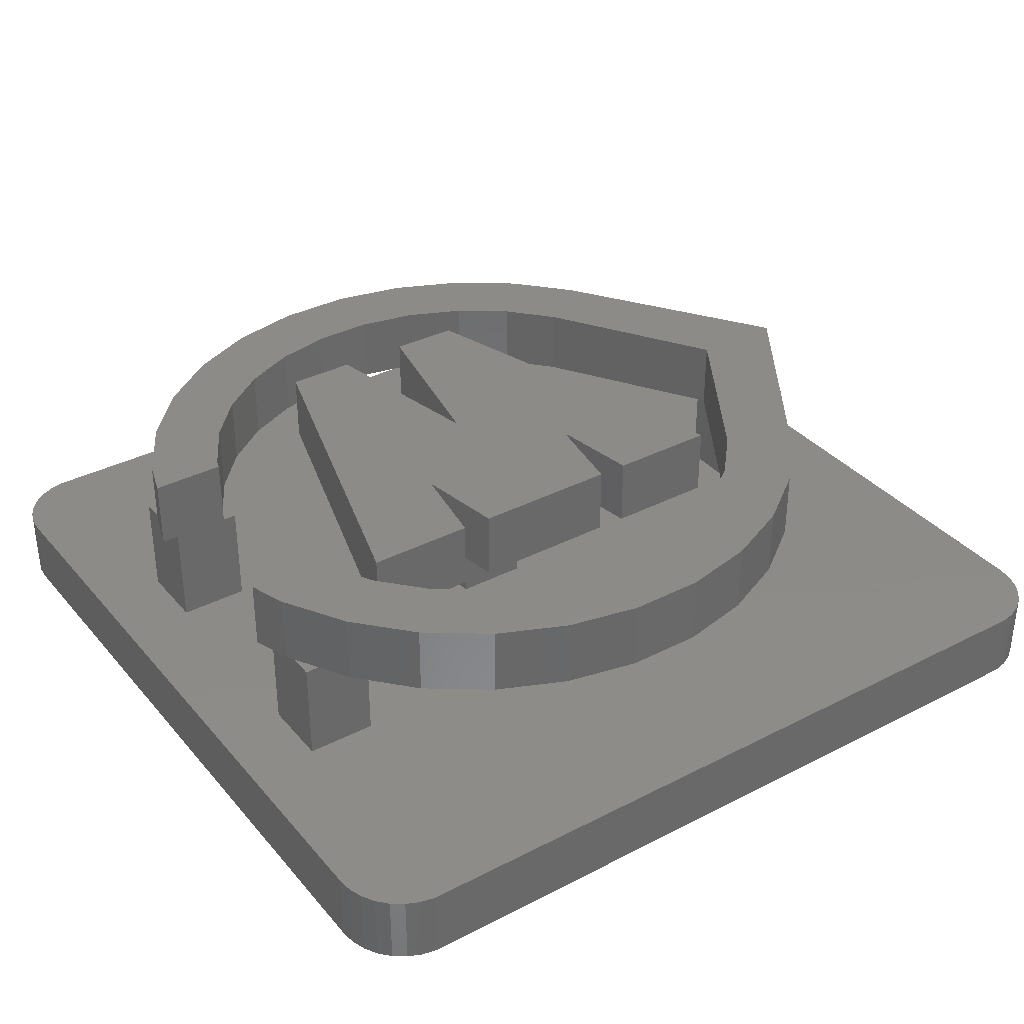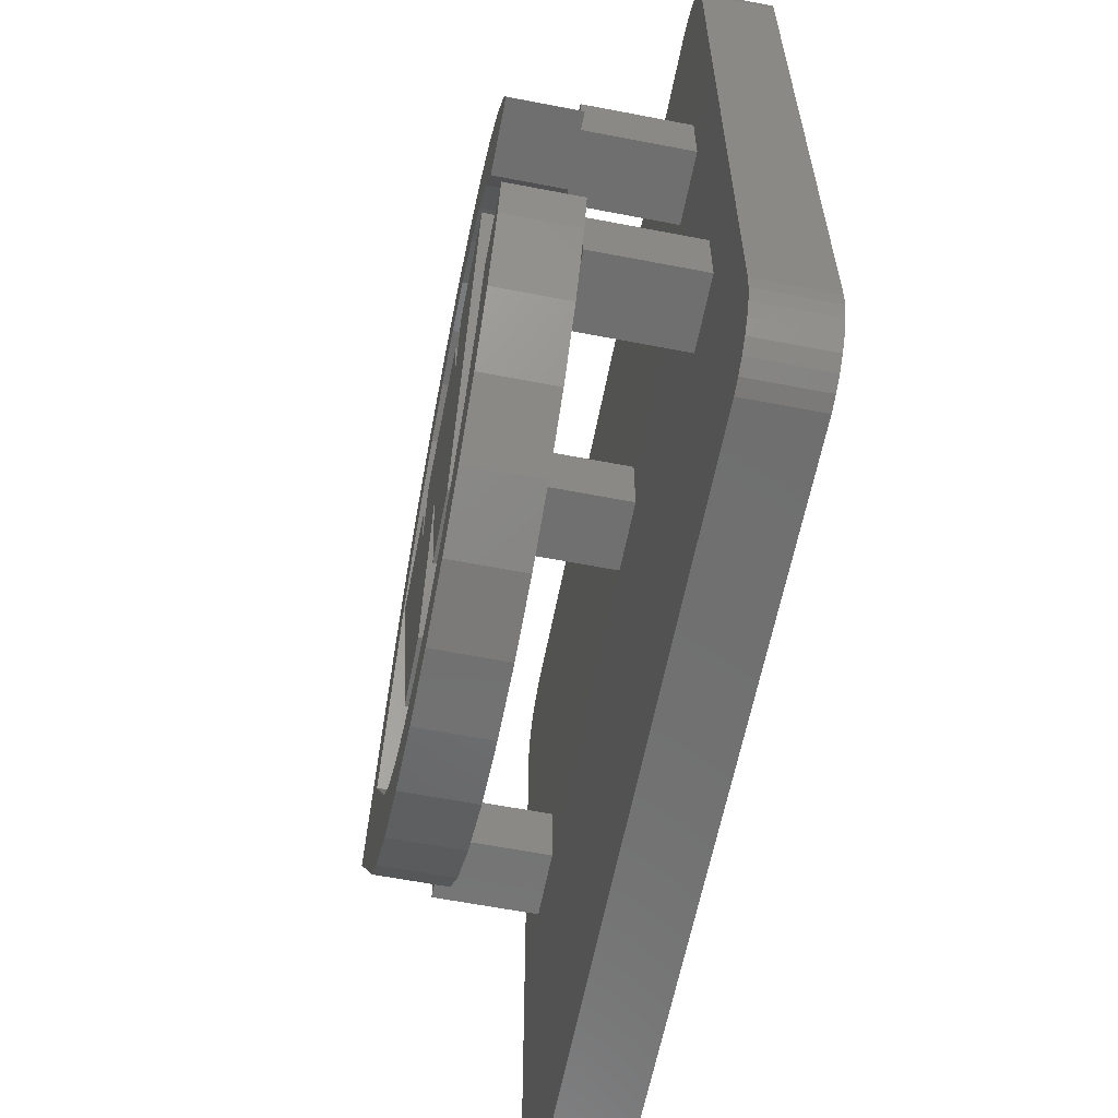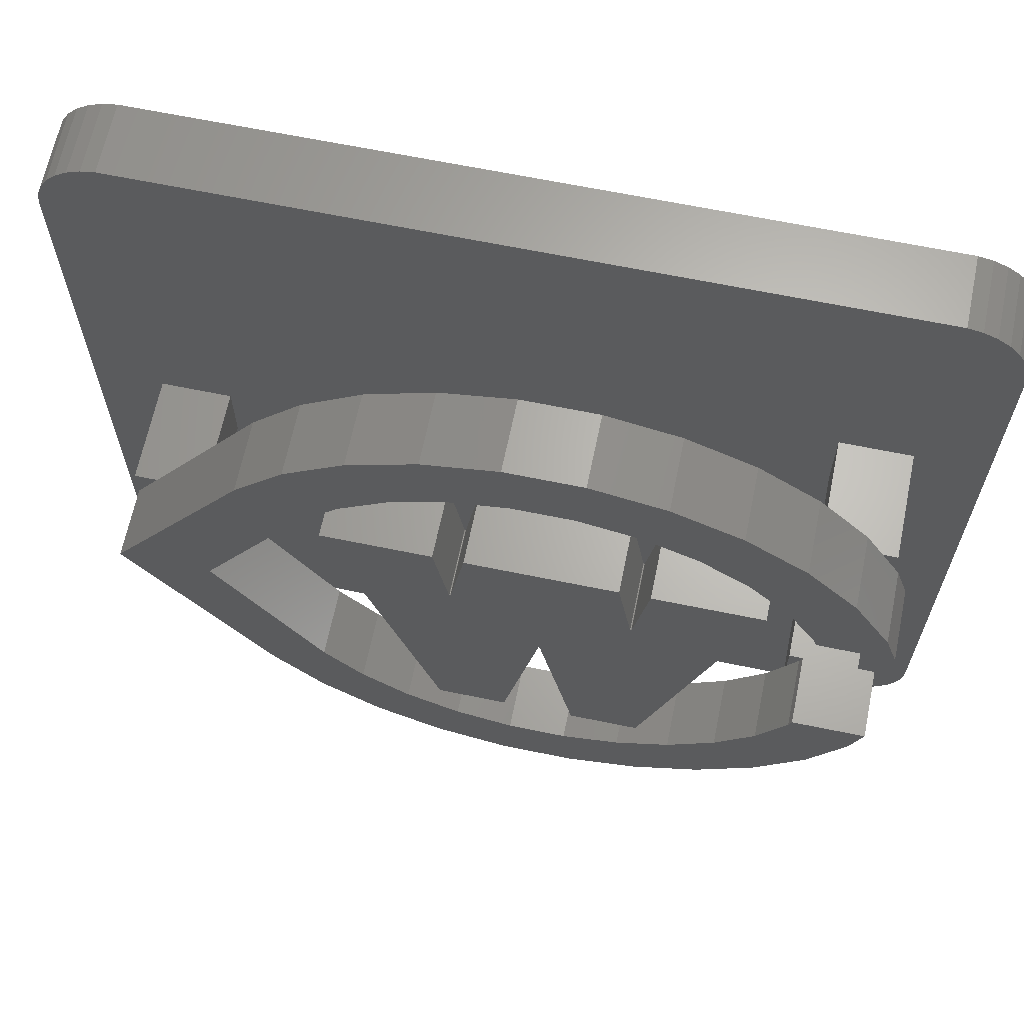
<metadata>
{"format":"stl","ext":"stl","renderer":"f3d","projection":"perspective","resolution":1024,"background":"white","views":[{"elev":35.1,"azim":145.6,"up":"+Z"},{"elev":-61.5,"azim":78.9,"up":"+Y"},{"elev":65.3,"azim":11.7,"up":"+Y"}]}
</metadata>
<code>
# stl→obj: 358 verts, 720 faces
v 0.01044 5 1
v 1.54 4.999 1
v 1.54 5 1
v 1.51 0.00309 1
v 1.51 0.001045 1
v 1.96 4.999 1
v 4.04 4.999 1
v 4.04 5 1
v 3.01 2.501 1
v 3.51 0.001045 1
v 3.01 2.503 1
v 3.009 2.505 1
v 3.007 2.507 1
v 3.006 2.508 1
v 3.004 2.509 1
v 3.002 2.51 1
v 3 2.51 1
v 1.76 3.799 1
v 2.998 2.51 1
v 1.76 3.797 1
v 2.996 2.509 1
v 1.759 3.795 1
v 2.994 2.508 1
v 1.96 5 1
v 1.757 3.793 1
v 2.993 2.507 1
v 1.756 3.792 1
v 2.991 2.505 1
v 1.754 3.791 1
v 2.99 2.503 1
v 1.752 3.79 1
v 2.99 2.501 1
v 1.75 3.79 1
v 2.49 0.001045 1
v 1.748 3.79 1
v 1.746 3.791 1
v 1.744 3.792 1
v 1.743 3.793 1
v 1.741 3.795 1
v 1.74 3.797 1
v 1.74 3.799 1
v 2.49 0 1
v 1.51 0 1
v 4.46 4.999 1
v 5.99 5 1
v 4.46 5 1
v 4.26 3.799 1
v 4.26 3.797 1
v 4.259 3.795 1
v 4.49 0.00309 1
v 4.257 3.793 1
v 4.256 3.792 1
v 4.254 3.791 1
v 4.252 3.79 1
v 4.25 3.79 1
v 4.248 3.79 1
v 4.49 0.001045 1
v 4.246 3.791 1
v 4.244 3.792 1
v 4.243 3.793 1
v 4.241 3.795 1
v 4.24 3.797 1
v 4.24 3.799 1
v 4.49 0 1
v 3.51 0 1
v 1.51 0.001045 0
v 2.49 0.001045 0
v 2.49 0 0
v 1.76 3.799 0
v 1.96 4.999 0
v 1.76 3.797 0
v 1.759 3.795 0
v 1.757 3.793 0
v 1.756 3.792 0
v 1.754 3.791 0
v 1.752 3.79 0
v 1.51 0.00309 0
v 1.75 3.79 0
v 1.748 3.79 0
v 1.746 3.791 0
v 1.744 3.792 0
v 1.743 3.793 0
v 1.741 3.795 0
v 0.01044 5 0
v 1.51 0 0
v 1.74 3.797 0
v 1.74 3.799 0
v 1.54 4.999 0
v 1.54 5 0
v 2.5 2.5 0
v 2.99 2.5 0
v 3.51 0.001045 0
v 3.01 2.5 0
v 3.5 2.5 0
v 4.49 0.001045 0
v 4.49 0 0
v 4.26 3.799 0
v 4.46 4.999 0
v 4.26 3.797 0
v 4.259 3.795 0
v 4.257 3.793 0
v 4.256 3.792 0
v 4.254 3.791 0
v 4.252 3.79 0
v 4.25 3.79 0
v 4.248 3.79 0
v 3.5 3.5 0
v 4.246 3.791 0
v 4.244 3.792 0
v 4.243 3.793 0
v 4.241 3.795 0
v 4.24 3.797 0
v 3.51 0 0
v 4.24 3.799 0
v 4.04 4.999 0
v 2.5 3.5 0
v 4.04 5 0
v 1.96 5 0
v 4.49 0.00309 0
v 5.99 5 0
v 4.46 5 0
v 2.99 2.501 0
v 3.01 2.501 0
v 3.01 2.503 0
v 3.009 2.505 0
v 3.006 2.508 0
v 3.007 2.507 0
v 3.004 2.509 0
v 3.002 2.51 0
v 3 2.51 0
v 2.998 2.51 0
v 2.996 2.509 0
v 2.994 2.508 0
v 2.993 2.507 0
v 2.991 2.505 0
v 2.99 2.503 0
v -3.01 2.999 0
v -3.01 3.001 1
v -3.01 3.001 0
v -3.01 2.999 1
v 3.523 7.973 0
v 2.477 7.973 1
v 3.523 7.973 1
v 2.477 7.973 0
v 2.477 -1.973 0
v 3.523 -1.973 1
v 2.477 -1.973 1
v 3.523 -1.973 0
v 6.346 6.716 0
v 5.5 7.33 1
v 6.346 6.716 1
v 5.5 7.33 0
v 4.545 7.755 1
v 4.545 7.755 0
v 0.5 7.33 0
v -0.3457 6.716 1
v 0.5 7.33 1
v -0.3457 6.716 0
v -1.045 5.939 0
v -1.045 5.939 1
v 1.455 7.755 1
v 1.455 7.755 0
v 6.346 -0.7157 1
v 7.045 0.06107 0
v 7.045 0.06107 1
v 6.346 -0.7157 0
v 7.045 5.939 1
v 7.298 5.5 0
v 7.045 5.939 0
v 7.568 5.034 1
v 7.5 5.151 0
v 7.568 5.034 0
v 7.741 4.5 1
v 7.741 4.5 0
v -2.677 3.5 0
v -3.009 3.005 1
v -3 3.018 0
v -3.009 3.005 0
v 4.545 -1.755 1
v 4.545 -1.755 0
v 5.5 -1.33 0
v 5.5 -1.33 1
v -0.3457 -0.7157 0
v 0.5 -1.33 1
v -0.3457 -0.7157 1
v 0.5 -1.33 0
v 1.455 -1.755 0
v 1.455 -1.755 1
v -1.045 0.06107 1
v -1.045 0.06107 0
v -3 2.982 0
v -3.009 2.995 0
v -3.01 3.003 0
v -3.01 2.997 0
v 6.5 0.5 0
v 7.298 0.5 0
v 5.677 0.02742 0
v 6.236 0.6489 0
v 6.5 1.106 0
v 5 -0.4641 0
v 4.236 -0.8042 0
v 3.418 -0.9781 0
v 2.582 -0.9781 0
v 1.764 -0.8042 0
v 1 -0.4641 0
v 0.3235 0.02742 0
v -0.2361 0.6489 0
v -2 2.5 0
v -1.709 2.995 0
v -1.71 2.999 0
v -1.71 3.001 0
v -1.71 2.997 0
v -2.677 2.5 0
v 6.236 5.351 0
v 6.5 5.5 0
v 6.5 4.894 0
v 5.677 5.973 0
v 5 6.464 0
v 4.236 6.804 0
v 3.418 6.978 0
v 2.582 6.978 0
v 1.764 6.804 0
v 1 6.464 0
v 0.3235 5.973 0
v -0.2361 5.351 0
v -2 3.5 0
v -1.709 3.005 0
v -1.71 3.003 0
v 7.5 4.5 0
v 7.5 1.5 0
v 7.568 0.9663 0
v 7.5 0.849 0
v 7.741 1.5 0
v 6.5 4.5 0
v 6.654 4.627 0
v 6.695 4.5 0
v 6.5 1.5 0
v 6.654 1.373 0
v 6.695 1.5 0
v 7.5 0.5 0
v 7.5 5.5 0
v -3 2.5 0
v -3 3.5 0
v -3.01 3.003 1
v 7.568 0.9663 1
v 7.741 1.5 1
v -3.009 2.995 1
v -3.01 2.997 1
v 6.654 4.627 1
v 6.695 4.5 1
v 6.236 5.351 1
v 5.677 5.973 1
v 5 6.464 1
v 4.236 6.804 1
v 3.418 6.978 1
v 2.582 6.978 1
v 1.764 6.804 1
v 1 6.464 1
v 0.3235 5.973 1
v -0.2361 5.351 1
v -1.709 3.005 1
v -1.71 3.001 1
v -1.71 2.999 1
v -1.71 3.003 1
v 6.695 1.5 1
v 6.654 1.373 1
v 6.236 0.6489 1
v 5.677 0.02742 1
v 5 -0.4641 1
v 4.236 -0.8042 1
v 3.418 -0.9781 1
v 2.582 -0.9781 1
v 1.764 -0.8042 1
v 1 -0.4641 1
v 0.3235 0.02742 1
v -0.2361 0.6489 1
v -1.709 2.995 1
v -1.71 2.997 1
v -4 -2 -2.5
v -4 8 -1.49
v -4 8 -2.5
v -4 -2 -1.49
v -3.978 8.208 -1.49
v -3.978 8.208 -2.5
v 6.5 4.5 -1.49
v 7.5 1.5 -1.49
v 7.5 4.5 -1.49
v 6.5 1.5 -1.49
v 7.605 8.995 -1.49
v 8.5 8 -1.49
v 8.478 8.208 -1.49
v 8.5 -2 -1.49
v 8.414 8.407 -1.49
v 8.309 8.588 -1.49
v 7.5 0.5 -1.49
v 8.169 8.743 -1.49
v 6.5 0.5 -1.49
v 8 8.866 -1.49
v 7.605 -2.995 -1.49
v 7.809 8.951 -1.49
v 8.478 -2.208 -1.49
v 6.5 5.5 -1.49
v 8.414 -2.407 -1.49
v 8.309 -2.588 -1.49
v 7.5 5.5 -1.49
v 3.5 3.5 -1.49
v 3.5 2.5 -1.49
v 2.5 3.5 -1.49
v -2 3.5 -1.49
v 2.5 2.5 -1.49
v -3.105 8.995 -1.49
v -3 3.5 -1.49
v 8.169 -2.743 -1.49
v 8 -2.866 -1.49
v 7.809 -2.951 -1.49
v -2 2.5 -1.49
v -3.105 -2.995 -1.49
v -3 2.5 -1.49
v -3.309 8.951 -1.49
v -3.5 8.866 -1.49
v -3.669 8.743 -1.49
v -3.309 -2.951 -1.49
v -3.809 8.588 -1.49
v -3.5 -2.866 -1.49
v -3.914 8.407 -1.49
v -3.669 -2.743 -1.49
v -3.809 -2.588 -1.49
v -3.914 -2.407 -1.49
v -3.978 -2.208 -1.49
v 8.5 8 -2.5
v 8.5 -2 -2.5
v -3.914 8.407 -2.5
v -3.669 -2.743 -2.5
v -3.809 -2.588 -2.5
v -3.105 -2.995 -2.5
v 7.605 -2.995 -2.5
v 8.478 -2.208 -2.5
v 8.414 -2.407 -2.5
v 8.309 -2.588 -2.5
v 7.605 8.995 -2.5
v 8.478 8.208 -2.5
v 8.169 -2.743 -2.5
v 8.414 8.407 -2.5
v 8 -2.866 -2.5
v 8.309 8.588 -2.5
v 7.809 -2.951 -2.5
v 8.169 8.743 -2.5
v 8 8.866 -2.5
v 7.809 8.951 -2.5
v -3.309 -2.951 -2.5
v -3.105 8.995 -2.5
v -3.309 8.951 -2.5
v -3.5 -2.866 -2.5
v -3.5 8.866 -2.5
v -3.914 -2.407 -2.5
v -3.669 8.743 -2.5
v -3.978 -2.208 -2.5
v -3.809 8.588 -2.5
f 1 2 3
f 2 4 5
f 2 1 4
f 6 7 8
f 7 9 10
f 7 11 9
f 7 12 11
f 7 13 12
f 7 14 13
f 7 15 14
f 7 16 15
f 7 17 16
f 7 18 17
f 17 18 19
f 20 19 18
f 19 20 21
f 22 21 20
f 21 22 23
f 6 8 24
f 7 6 18
f 25 23 22
f 23 25 26
f 27 26 25
f 26 27 28
f 29 28 27
f 28 29 30
f 31 30 29
f 30 31 32
f 33 32 31
f 32 5 34
f 35 32 33
f 36 32 35
f 32 36 5
f 5 36 37
f 5 37 38
f 5 38 39
f 5 39 40
f 5 40 41
f 5 41 2
f 34 5 42
f 42 5 43
f 44 45 46
f 47 45 44
f 48 45 47
f 49 45 48
f 45 49 50
f 51 50 49
f 52 50 51
f 53 50 52
f 54 50 53
f 55 50 54
f 56 50 55
f 10 50 56
f 50 10 57
f 10 56 58
f 10 58 59
f 10 59 60
f 10 60 61
f 10 61 62
f 10 62 63
f 10 63 7
f 57 10 64
f 64 10 65
f 66 67 68
f 67 69 70
f 67 71 69
f 67 72 71
f 67 73 72
f 67 74 73
f 67 75 74
f 67 76 75
f 67 77 76
f 76 77 78
f 78 77 79
f 79 77 80
f 80 77 81
f 81 77 82
f 82 77 83
f 84 83 77
f 66 68 85
f 67 66 77
f 83 84 86
f 86 84 87
f 87 84 88
f 88 84 89
f 70 90 67
f 67 90 91
f 92 93 94
f 92 95 96
f 95 97 98
f 95 99 97
f 95 100 99
f 95 101 100
f 95 102 101
f 95 94 102
f 102 94 103
f 103 94 104
f 104 94 105
f 105 94 106
f 107 106 94
f 106 107 108
f 108 107 109
f 109 107 110
f 110 107 111
f 111 107 112
f 92 96 113
f 95 92 94
f 112 107 114
f 114 107 115
f 116 115 107
f 70 115 116
f 90 70 116
f 115 70 117
f 117 70 118
f 98 119 95
f 98 120 119
f 120 98 121
f 122 123 124
f 122 124 125
f 126 125 127
f 128 125 126
f 129 125 128
f 130 125 129
f 131 125 130
f 132 125 131
f 133 125 132
f 134 125 133
f 135 125 134
f 136 125 135
f 122 125 136
f 123 122 93
f 93 122 91
f 85 42 43
f 42 85 68
f 113 64 65
f 64 113 96
f 89 1 3
f 1 89 84
f 120 46 45
f 46 120 121
f 117 24 8
f 24 117 118
f 66 4 77
f 4 66 5
f 77 1 84
f 1 77 4
f 85 5 66
f 5 85 43
f 57 119 50
f 119 57 95
f 50 120 45
f 120 50 119
f 64 95 57
f 95 64 96
f 32 91 122
f 34 91 32
f 91 34 67
f 32 136 30
f 136 32 122
f 131 17 19
f 17 131 130
f 28 134 26
f 134 28 135
f 134 23 26
f 23 134 133
f 30 135 28
f 135 30 136
f 42 67 34
f 67 42 68
f 133 21 23
f 21 133 132
f 132 19 21
f 19 132 131
f 129 15 16
f 15 129 128
f 130 16 17
f 16 130 129
f 128 14 15
f 14 128 126
f 126 13 14
f 13 126 127
f 125 13 127
f 13 125 12
f 124 12 125
f 12 124 11
f 123 11 124
f 11 123 9
f 93 9 123
f 92 9 93
f 9 92 10
f 113 10 92
f 10 113 65
f 108 59 58
f 59 108 109
f 97 44 98
f 44 97 47
f 103 54 53
f 54 103 104
f 105 56 55
f 56 105 106
f 104 55 54
f 55 104 105
f 101 52 51
f 52 101 102
f 98 46 121
f 46 98 44
f 62 114 63
f 114 62 112
f 109 60 59
f 60 109 110
f 60 111 61
f 111 60 110
f 102 53 52
f 53 102 103
f 100 48 99
f 48 100 49
f 106 58 56
f 58 106 108
f 61 112 62
f 112 61 111
f 101 49 100
f 49 101 51
f 99 47 97
f 47 99 48
f 7 117 8
f 117 7 115
f 63 115 7
f 115 63 114
f 76 33 31
f 33 76 78
f 41 88 2
f 88 41 87
f 79 36 35
f 36 79 80
f 78 35 33
f 35 78 79
f 74 29 27
f 29 74 75
f 75 31 29
f 31 75 76
f 73 22 72
f 22 73 25
f 73 27 25
f 27 73 74
f 39 86 40
f 86 39 83
f 40 87 41
f 87 40 86
f 72 20 71
f 20 72 22
f 71 18 69
f 18 71 20
f 38 83 39
f 83 38 82
f 81 38 37
f 38 81 82
f 80 37 36
f 37 80 81
f 2 89 3
f 89 2 88
f 70 24 118
f 24 70 6
f 69 6 70
f 6 69 18
f 137 138 139
f 138 137 140
f 141 142 143
f 142 141 144
f 145 146 147
f 146 145 148
f 149 150 151
f 150 149 152
f 152 153 150
f 153 152 154
f 155 156 157
f 156 155 158
f 159 156 158
f 156 159 160
f 144 161 142
f 161 144 162
f 163 164 165
f 164 163 166
f 167 168 169
f 170 168 167
f 168 170 171
f 171 170 172
f 173 172 170
f 172 173 174
f 167 149 151
f 149 167 169
f 154 143 153
f 143 154 141
f 175 160 159
f 176 175 177
f 176 177 178
f 175 176 160
f 162 157 161
f 157 162 155
f 148 179 146
f 179 148 180
f 181 163 182
f 163 181 166
f 183 184 185
f 184 183 186
f 187 147 188
f 147 187 145
f 183 189 190
f 189 183 185
f 191 178 177
f 192 178 191
f 192 193 178
f 194 193 192
f 194 139 193
f 139 194 137
f 164 195 196
f 166 195 164
f 197 195 166
f 195 198 199
f 195 197 198
f 181 197 166
f 181 200 197
f 180 200 181
f 180 201 200
f 148 201 180
f 148 202 201
f 148 203 202
f 145 203 148
f 145 204 203
f 187 204 145
f 187 205 204
f 186 205 187
f 186 206 205
f 183 206 186
f 206 183 207
f 190 207 183
f 208 207 190
f 207 208 209
f 210 208 211
f 212 208 210
f 209 208 212
f 208 190 213
f 214 215 216
f 217 215 214
f 215 217 149
f 217 152 149
f 218 152 217
f 218 154 152
f 219 154 218
f 219 141 154
f 220 141 219
f 221 141 220
f 221 144 141
f 222 144 221
f 222 162 144
f 223 162 222
f 223 155 162
f 224 155 223
f 158 224 225
f 224 158 155
f 225 159 158
f 226 225 227
f 226 227 228
f 226 211 208
f 211 226 228
f 225 226 159
f 159 226 175
f 215 169 168
f 169 215 149
f 229 172 174
f 172 229 171
f 230 231 232
f 231 230 233
f 234 235 216
f 235 234 236
f 237 238 239
f 238 237 199
f 240 232 196
f 171 241 168
f 213 191 242
f 175 243 177
f 193 176 178
f 176 193 244
f 180 182 179
f 182 180 181
f 245 233 246
f 233 245 231
f 245 232 231
f 245 196 232
f 165 196 245
f 196 165 164
f 186 188 184
f 188 186 187
f 191 247 192
f 213 247 191
f 189 213 190
f 213 189 247
f 194 140 137
f 140 194 248
f 139 244 193
f 244 139 138
f 249 170 167
f 250 170 249
f 170 250 173
f 251 167 151
f 167 251 249
f 151 252 251
f 150 252 151
f 150 253 252
f 153 253 150
f 153 254 253
f 143 254 153
f 143 255 254
f 143 256 255
f 142 256 143
f 142 257 256
f 161 257 142
f 161 258 257
f 157 258 161
f 157 259 258
f 156 259 157
f 259 156 260
f 160 260 156
f 160 261 260
f 176 261 160
f 262 176 263
f 264 176 262
f 261 176 264
f 265 245 246
f 245 265 266
f 245 266 165
f 267 165 266
f 165 267 163
f 268 163 267
f 268 182 163
f 269 182 268
f 269 179 182
f 270 179 269
f 270 146 179
f 271 146 270
f 272 146 271
f 272 147 146
f 273 147 272
f 273 188 147
f 274 188 273
f 274 184 188
f 275 184 274
f 185 275 276
f 275 185 184
f 276 189 185
f 277 189 276
f 247 277 278
f 247 263 176
f 263 247 278
f 277 247 189
f 244 247 176
f 244 248 247
f 138 248 244
f 248 138 140
f 192 248 194
f 248 192 247
f 263 211 262
f 211 263 210
f 221 255 256
f 255 221 220
f 202 272 271
f 272 202 203
f 214 252 217
f 252 214 251
f 224 258 259
f 258 224 223
f 260 224 259
f 224 260 225
f 222 256 257
f 256 222 221
f 197 267 198
f 267 197 268
f 216 251 214
f 249 216 235
f 216 249 251
f 236 249 235
f 249 236 250
f 219 253 254
f 253 219 218
f 220 254 255
f 254 220 219
f 218 252 253
f 252 218 217
f 261 225 260
f 225 261 227
f 223 257 258
f 257 223 222
f 201 271 270
f 271 201 202
f 197 269 268
f 269 197 200
f 205 275 274
f 275 205 206
f 203 273 272
f 273 203 204
f 275 207 276
f 207 275 206
f 200 270 269
f 270 200 201
f 238 265 239
f 265 238 266
f 199 266 238
f 267 199 198
f 199 267 266
f 204 274 273
f 274 204 205
f 276 209 277
f 209 276 207
f 278 210 263
f 210 278 212
f 264 227 261
f 227 264 228
f 262 228 264
f 228 262 211
f 277 212 278
f 212 277 209
f 229 250 236
f 250 229 173
f 173 229 174
f 230 246 233
f 246 230 265
f 265 230 239
f 279 280 281
f 280 279 282
f 281 283 284
f 283 281 280
f 285 286 287
f 286 285 288
f 289 290 291
f 290 287 292
f 289 291 293
f 286 292 287
f 289 293 294
f 295 292 286
f 289 294 296
f 297 292 295
f 289 296 298
f 299 292 297
f 289 298 300
f 292 299 301
f 290 289 302
f 303 299 304
f 290 305 287
f 290 302 305
f 306 285 302
f 285 306 288
f 307 288 306
f 308 302 289
f 302 308 306
f 308 309 310
f 311 308 289
f 308 311 309
f 309 280 312
f 280 309 311
f 304 299 313
f 313 299 314
f 314 299 315
f 301 299 303
f 288 307 297
f 310 297 307
f 297 310 299
f 316 310 309
f 317 310 316
f 282 316 318
f 310 317 299
f 312 280 318
f 280 311 319
f 282 318 280
f 280 319 320
f 316 282 317
f 280 320 321
f 317 282 322
f 280 321 323
f 322 282 324
f 280 323 325
f 324 282 326
f 280 325 283
f 326 282 327
f 327 282 328
f 328 282 329
f 292 330 290
f 330 292 331
f 284 325 332
f 325 284 283
f 333 327 334
f 327 333 326
f 335 299 317
f 299 335 336
f 336 331 337
f 279 331 336
f 336 337 338
f 331 279 330
f 336 338 339
f 330 340 341
f 336 339 342
f 341 340 343
f 336 342 344
f 343 340 345
f 336 344 346
f 345 340 347
f 347 340 348
f 348 340 349
f 279 336 335
f 281 330 279
f 279 335 350
f 330 281 340
f 351 281 352
f 279 350 353
f 279 353 333
f 340 281 351
f 279 333 334
f 352 281 354
f 279 334 355
f 354 281 356
f 279 355 357
f 356 281 358
f 358 281 332
f 332 281 284
f 290 341 291
f 341 290 330
f 333 324 326
f 324 333 353
f 350 317 322
f 317 350 335
f 334 328 355
f 328 334 327
f 357 282 279
f 282 357 329
f 340 311 289
f 311 340 351
f 353 322 324
f 322 353 350
f 355 329 357
f 329 355 328
f 358 321 356
f 321 358 323
f 351 319 311
f 319 351 352
f 354 321 320
f 321 354 356
f 349 289 300
f 289 349 340
f 294 347 296
f 347 294 345
f 336 315 299
f 315 336 346
f 332 323 358
f 323 332 325
f 352 320 319
f 320 352 354
f 348 300 298
f 300 348 349
f 293 345 294
f 345 293 343
f 313 339 304
f 339 313 342
f 303 337 301
f 337 303 338
f 347 298 296
f 298 347 348
f 291 343 293
f 343 291 341
f 304 338 303
f 338 304 339
f 301 331 292
f 331 301 337
f 344 313 314
f 313 344 342
f 346 314 315
f 314 346 344
f 312 177 243
f 312 191 177
f 318 191 312
f 191 318 242
f 208 309 226
f 309 208 316
f 309 175 226
f 312 175 309
f 175 312 243
f 318 213 242
f 316 213 318
f 213 316 208
f 310 116 308
f 116 310 90
f 94 306 107
f 306 94 307
f 310 91 90
f 91 310 93
f 307 93 310
f 93 307 94
f 306 116 107
f 116 306 308
f 302 216 215
f 285 216 302
f 216 285 234
f 171 305 241
f 287 171 229
f 171 287 305
f 285 236 234
f 287 236 285
f 236 287 229
f 305 168 241
f 302 168 305
f 168 302 215
f 288 199 237
f 297 199 288
f 199 297 195
f 232 286 230
f 295 232 240
f 232 295 286
f 286 239 230
f 288 239 286
f 239 288 237
f 297 196 195
f 295 196 297
f 196 295 240

</code>
